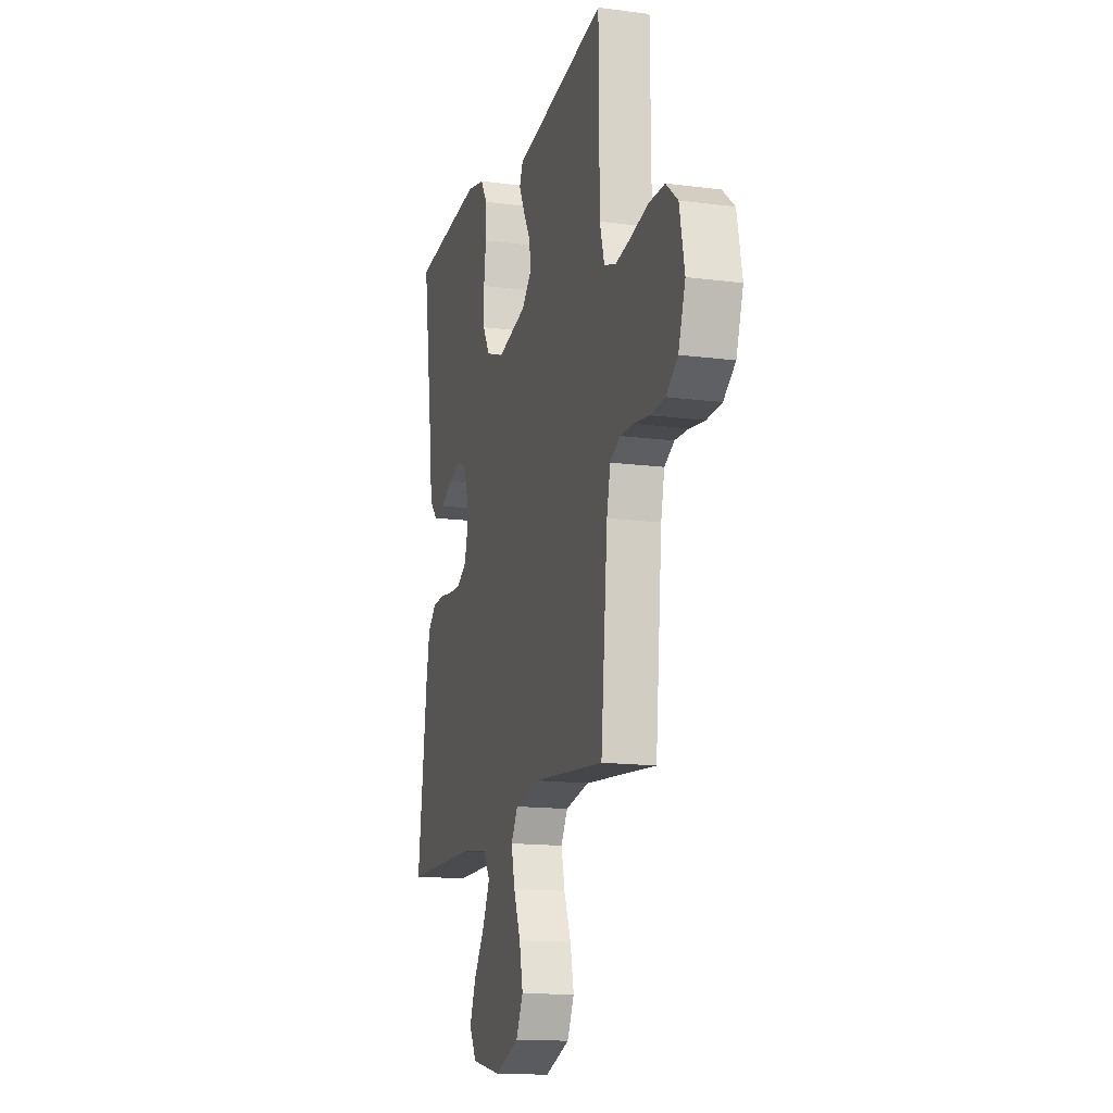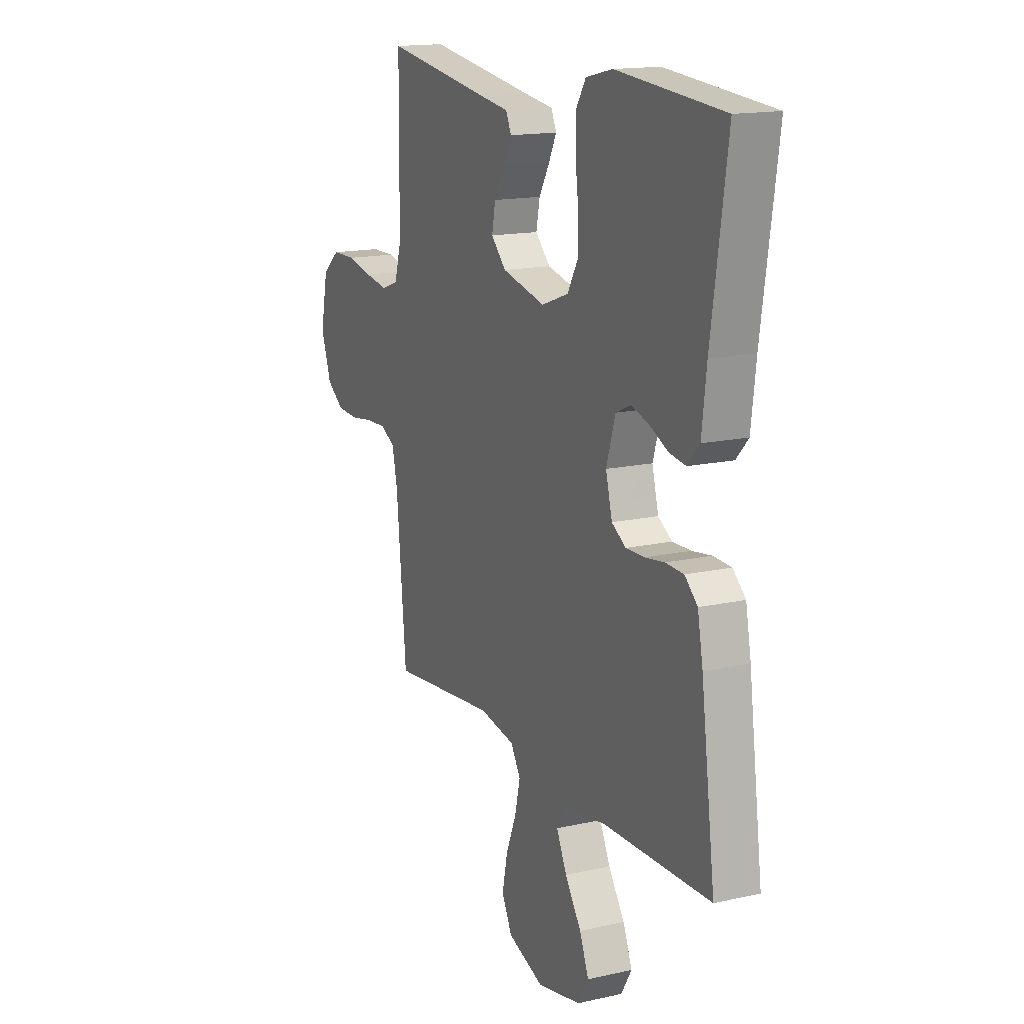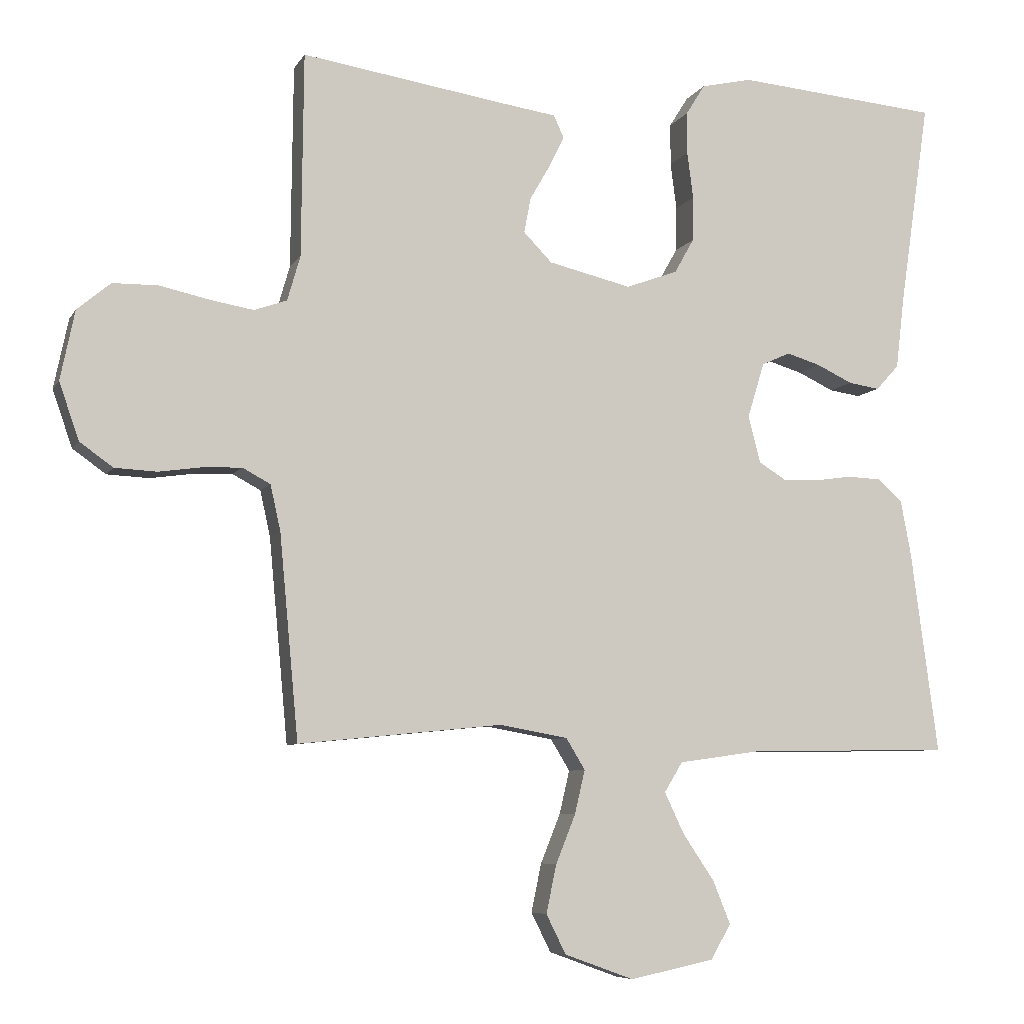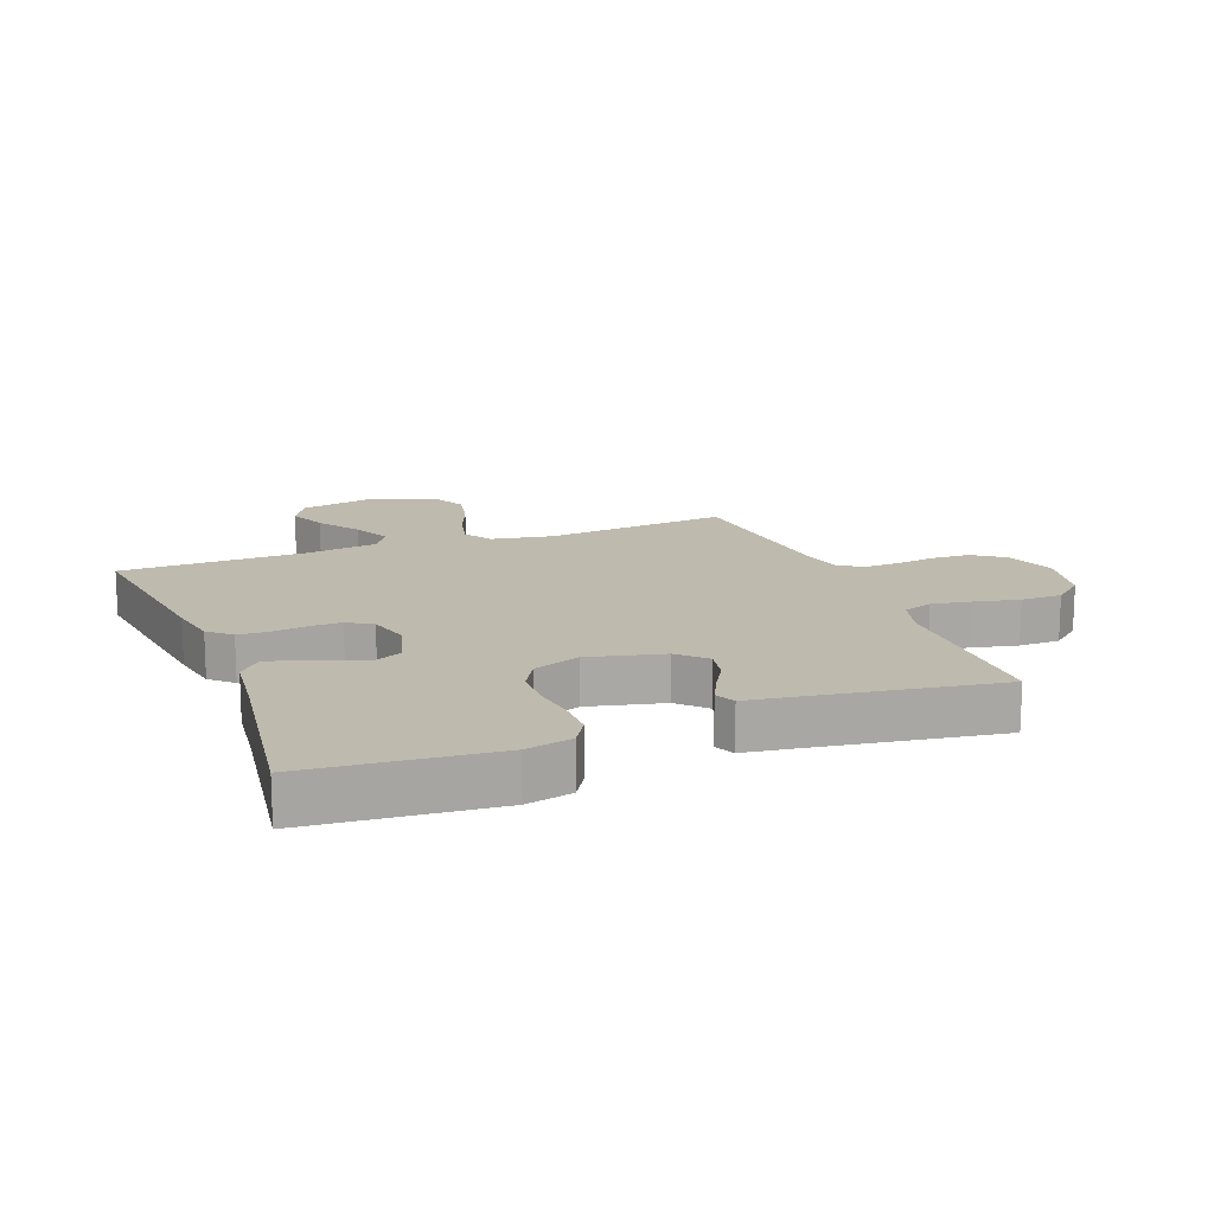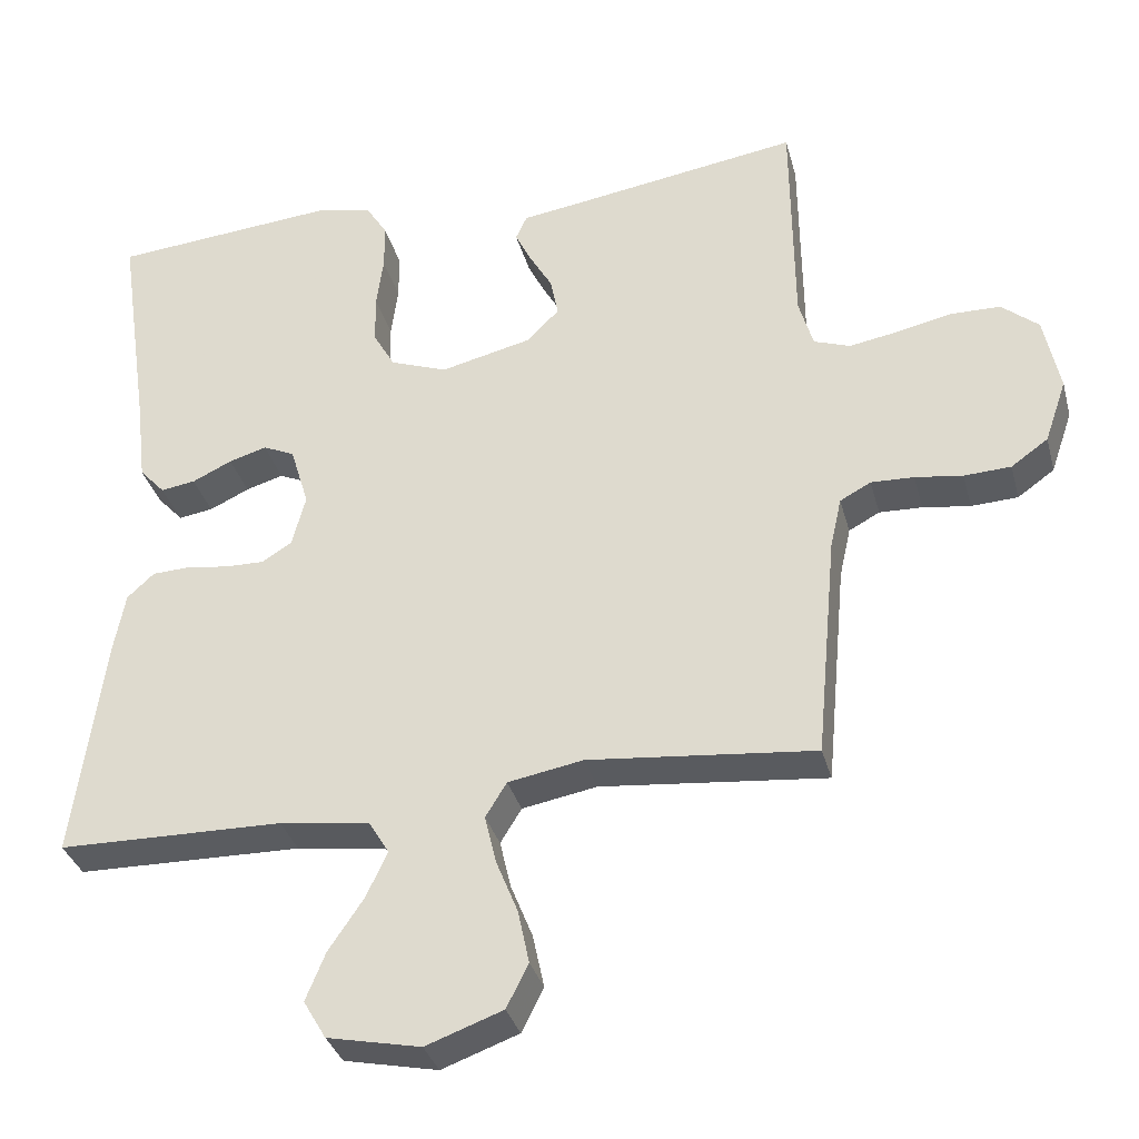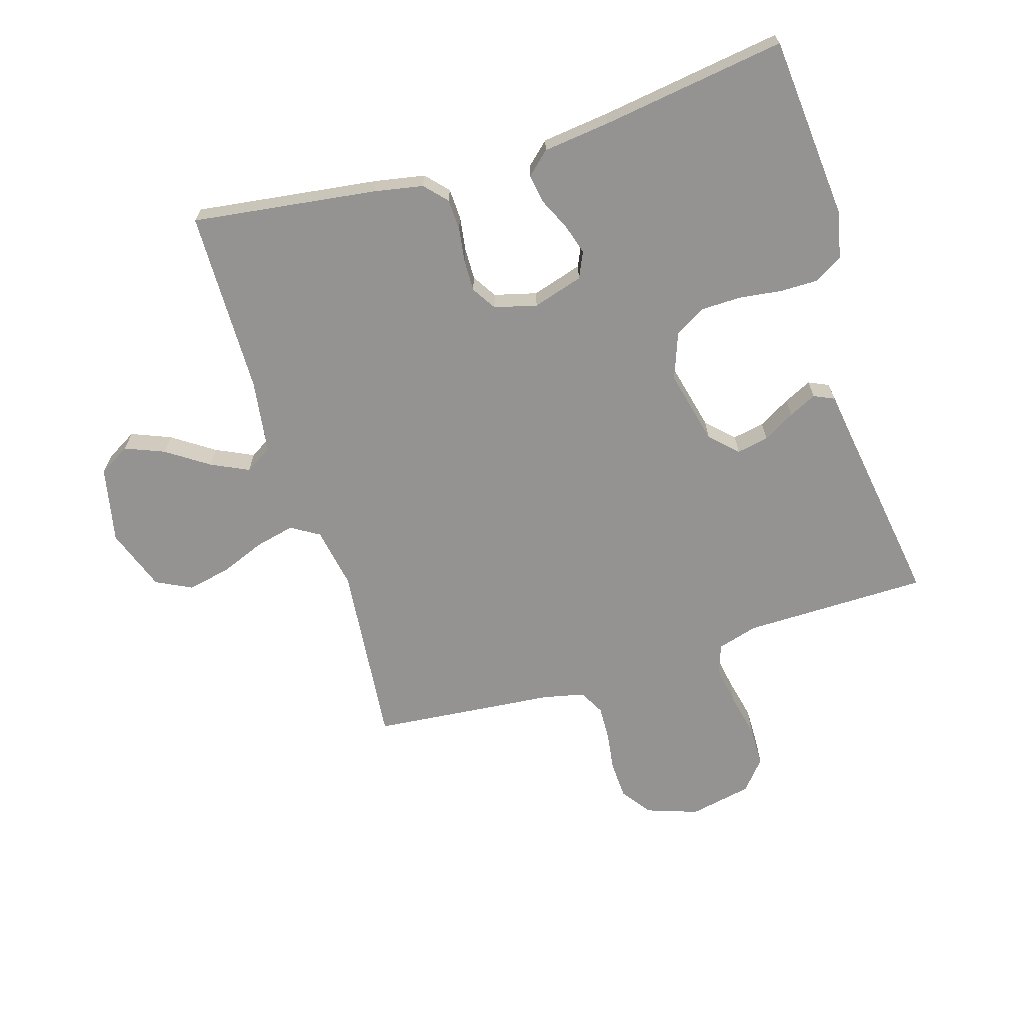
<metadata>
{"format":"obj","ext":"obj","renderer":"f3d","projection":"perspective","resolution":1024,"background":"white","views":[{"elev":-14.9,"azim":74.4,"up":"+Z"},{"elev":15.5,"azim":-115.4,"up":"+Z"},{"elev":-7.0,"azim":162.4,"up":"+Z"},{"elev":15.4,"azim":-21.1,"up":"+Y"},{"elev":-33.9,"azim":14.5,"up":"+Z"},{"elev":-66.8,"azim":-73.0,"up":"+Y"}]}
</metadata>
<code>
v -0.5 0.07 0.5
v -0.2 0.07 0.526
v -0.125 0.07 0.509
v -0.097 0.07 0.464
v -0.097 0.07 0.402
v -0.106 0.07 0.333
v -0.105 0.07 0.267
v -0.076 0.07 0.216
v 0 0.07 0.188
v 0.122 0.07 0.217
v 0.164 0.07 0.26
v 0.154 0.07 0.312
v 0.124 0.07 0.364
v 0.102 0.07 0.409
v 0.117 0.07 0.442
v 0.2 0.07 0.454
v 0.5 0.07 0.5
v 0.503 0.07 0.2
v 0.522 0.07 0.134
v 0.57 0.07 0.117
v 0.635 0.07 0.128
v 0.707 0.07 0.144
v 0.774 0.07 0.143
v 0.823 0.07 0.102
v 0.844 0.07 0
v 0.815 0.07 -0.084
v 0.766 0.07 -0.119
v 0.704 0.07 -0.122
v 0.641 0.07 -0.113
v 0.584 0.07 -0.111
v 0.543 0.07 -0.133
v 0.528 0.07 -0.2
v 0.5 0.07 -0.5
v 0.2 0.07 -0.47
v 0.1 0.07 -0.488
v 0.072 0.07 -0.534
v 0.087 0.07 -0.598
v 0.116 0.07 -0.67
v 0.131 0.07 -0.741
v 0.102 0.07 -0.799
v 0 0.07 -0.836
v -0.124 0.07 -0.81
v -0.154 0.07 -0.759
v -0.128 0.07 -0.695
v -0.082 0.07 -0.627
v -0.053 0.07 -0.566
v -0.08 0.07 -0.522
v -0.2 0.07 -0.505
v -0.5 0.07 -0.5
v -0.46 0.07 -0.2
v -0.445 0.07 -0.12
v -0.409 0.07 -0.087
v -0.358 0.07 -0.085
v -0.303 0.07 -0.093
v -0.251 0.07 -0.094
v -0.211 0.07 -0.069
v -0.193 0.07 0
v -0.218 0.07 0.082
v -0.26 0.07 0.101
v -0.31 0.07 0.086
v -0.363 0.07 0.061
v -0.409 0.07 0.054
v -0.443 0.07 0.091
v -0.456 0.07 0.2
v -0.5 0 0.5
v -0.2 0 0.526
v -0.125 0 0.509
v -0.097 0 0.464
v -0.097 0 0.402
v -0.106 0 0.333
v -0.105 0 0.267
v -0.076 0 0.216
v 0 0 0.188
v 0.122 0 0.217
v 0.164 0 0.26
v 0.154 0 0.312
v 0.124 0 0.364
v 0.102 0 0.409
v 0.117 0 0.442
v 0.2 0 0.454
v 0.5 0 0.5
v 0.503 0 0.2
v 0.522 0 0.134
v 0.57 0 0.117
v 0.635 0 0.128
v 0.707 0 0.144
v 0.774 0 0.143
v 0.823 0 0.102
v 0.844 0 0
v 0.815 0 -0.084
v 0.766 0 -0.119
v 0.704 0 -0.122
v 0.641 0 -0.113
v 0.584 0 -0.111
v 0.543 0 -0.133
v 0.528 0 -0.2
v 0.5 0 -0.5
v 0.2 0 -0.47
v 0.1 0 -0.488
v 0.072 0 -0.534
v 0.087 0 -0.598
v 0.116 0 -0.67
v 0.131 0 -0.741
v 0.102 0 -0.799
v 0 0 -0.836
v -0.124 0 -0.81
v -0.154 0 -0.759
v -0.128 0 -0.695
v -0.082 0 -0.627
v -0.053 0 -0.566
v -0.08 0 -0.522
v -0.2 0 -0.505
v -0.5 0 -0.5
v -0.46 0 -0.2
v -0.445 0 -0.12
v -0.409 0 -0.087
v -0.358 0 -0.085
v -0.303 0 -0.093
v -0.251 0 -0.094
v -0.211 0 -0.069
v -0.193 0 0
v -0.218 0 0.082
v -0.26 0 0.101
v -0.31 0 0.086
v -0.363 0 0.061
v -0.409 0 0.054
v -0.443 0 0.091
v -0.456 0 0.2
f 61 62 63 64
f 60 61 64 1
f 59 60 1 2
f 58 59 2 3
f 57 58 3 4
f 51 52 53 54
f 51 54 55
f 48 49 50 51
f 47 48 51 55
f 46 47 55 56
f 42 43 44 45
f 42 45 46
f 41 42 46
f 40 41 46
f 37 38 39 40
f 36 37 40 46
f 35 36 46 56
f 32 33 34
f 31 32 34 35
f 26 27 28 29
f 26 29 30
f 25 26 30
f 24 25 30
f 21 22 23 24
f 20 21 24 30
f 19 20 30 31
f 16 17 18
f 12 13 14 15
f 12 15 16 18
f 57 4 5 6
f 57 6 7
f 56 57 7 8
f 35 56 8 9
f 31 35 9 10
f 19 31 10 11
f 11 12 18 19
f 128 127 126 125
f 65 128 125 124
f 66 65 124 123
f 67 66 123 122
f 68 67 122 121
f 118 117 116 115
f 119 118 115
f 115 114 113 112
f 119 115 112 111
f 120 119 111 110
f 109 108 107 106
f 110 109 106
f 110 106 105
f 110 105 104
f 104 103 102 101
f 110 104 101 100
f 120 110 100 99
f 98 97 96
f 99 98 96 95
f 93 92 91 90
f 94 93 90
f 94 90 89
f 94 89 88
f 88 87 86 85
f 94 88 85 84
f 95 94 84 83
f 82 81 80
f 79 78 77 76
f 82 80 79 76
f 70 69 68 121
f 71 70 121
f 72 71 121 120
f 73 72 120 99
f 74 73 99 95
f 75 74 95 83
f 83 82 76 75
f 1 65 66 2
f 2 66 67 3
f 3 67 68 4
f 4 68 69 5
f 5 69 70 6
f 6 70 71 7
f 7 71 72 8
f 8 72 73 9
f 9 73 74 10
f 10 74 75 11
f 11 75 76 12
f 12 76 77 13
f 13 77 78 14
f 14 78 79 15
f 15 79 80 16
f 16 80 81 17
f 17 81 82 18
f 18 82 83 19
f 19 83 84 20
f 20 84 85 21
f 21 85 86 22
f 22 86 87 23
f 23 87 88 24
f 24 88 89 25
f 25 89 90 26
f 26 90 91 27
f 27 91 92 28
f 28 92 93 29
f 29 93 94 30
f 30 94 95 31
f 31 95 96 32
f 32 96 97 33
f 33 97 98 34
f 34 98 99 35
f 35 99 100 36
f 36 100 101 37
f 37 101 102 38
f 38 102 103 39
f 39 103 104 40
f 40 104 105 41
f 41 105 106 42
f 42 106 107 43
f 43 107 108 44
f 44 108 109 45
f 45 109 110 46
f 46 110 111 47
f 47 111 112 48
f 48 112 113 49
f 49 113 114 50
f 50 114 115 51
f 51 115 116 52
f 52 116 117 53
f 53 117 118 54
f 54 118 119 55
f 55 119 120 56
f 56 120 121 57
f 57 121 122 58
f 58 122 123 59
f 59 123 124 60
f 60 124 125 61
f 61 125 126 62
f 62 126 127 63
f 63 127 128 64
f 64 128 65 1

</code>
